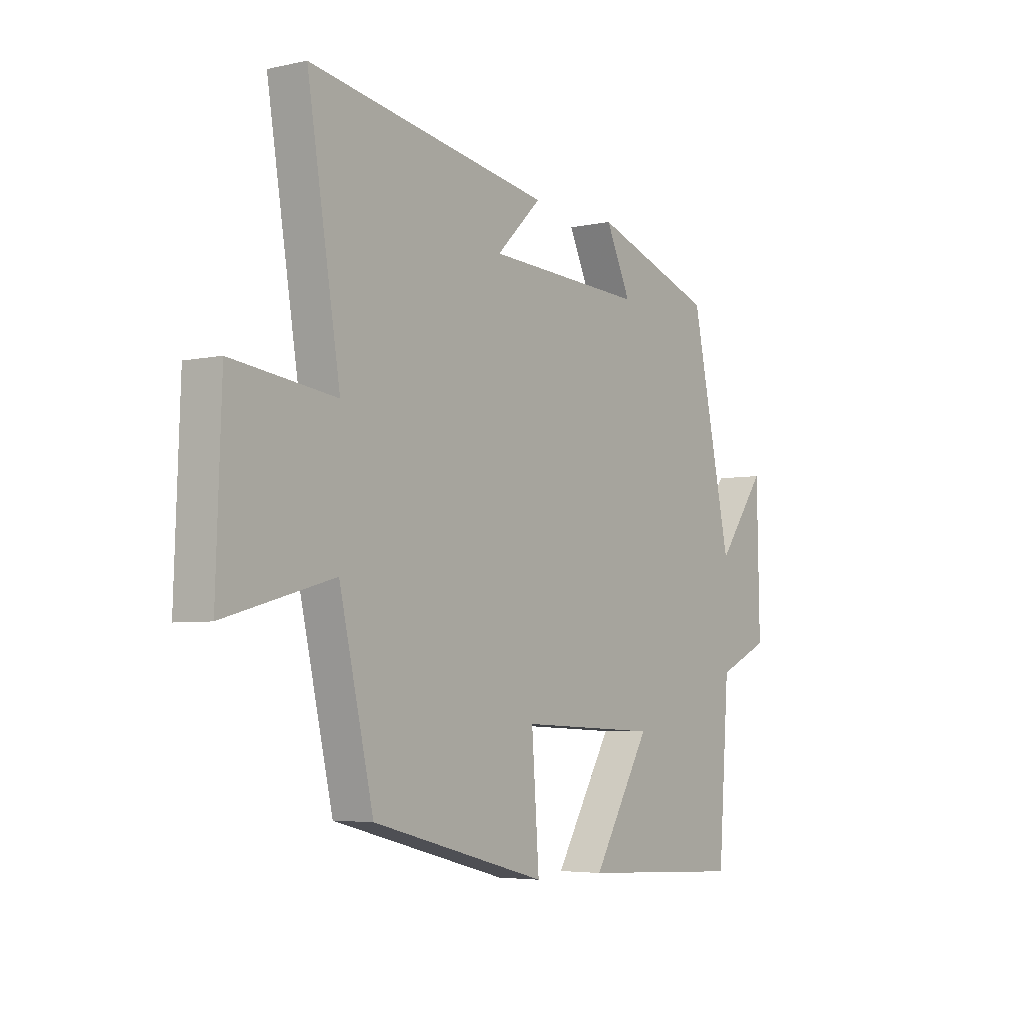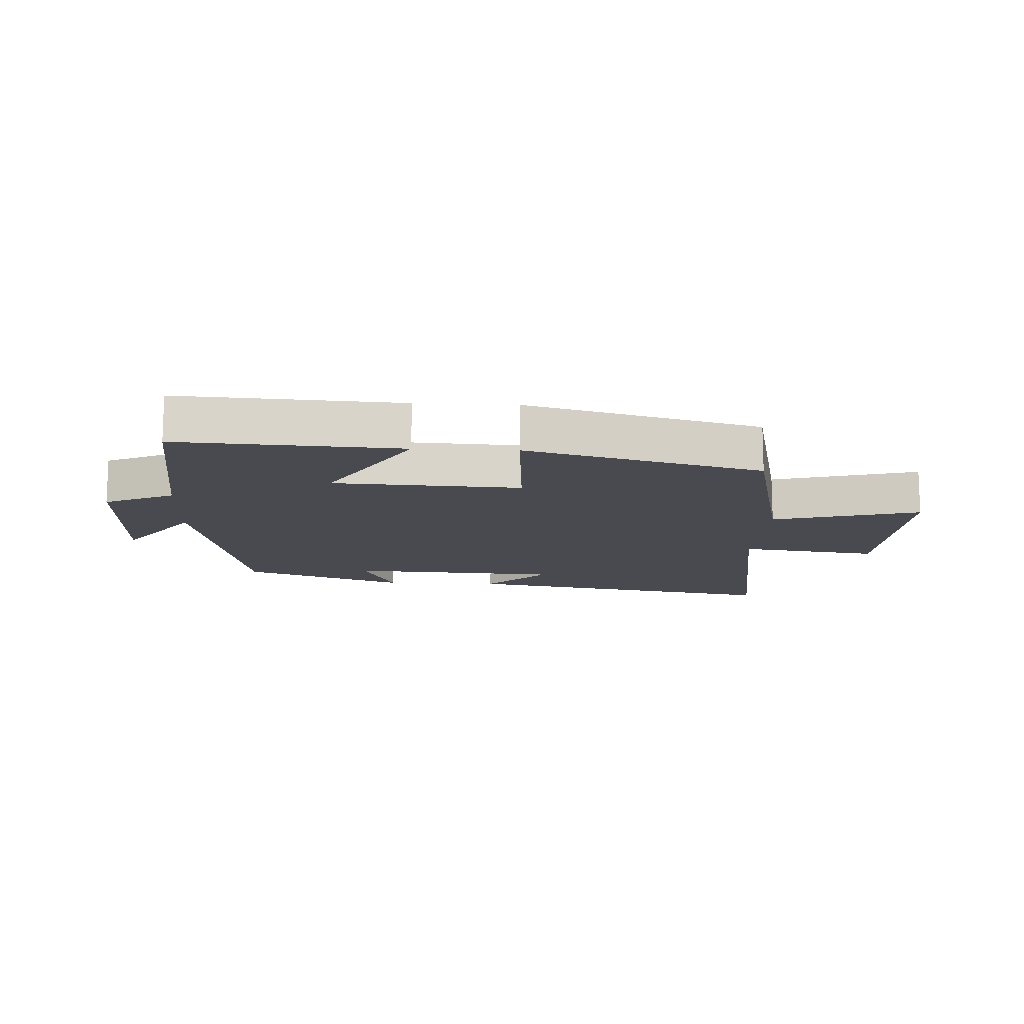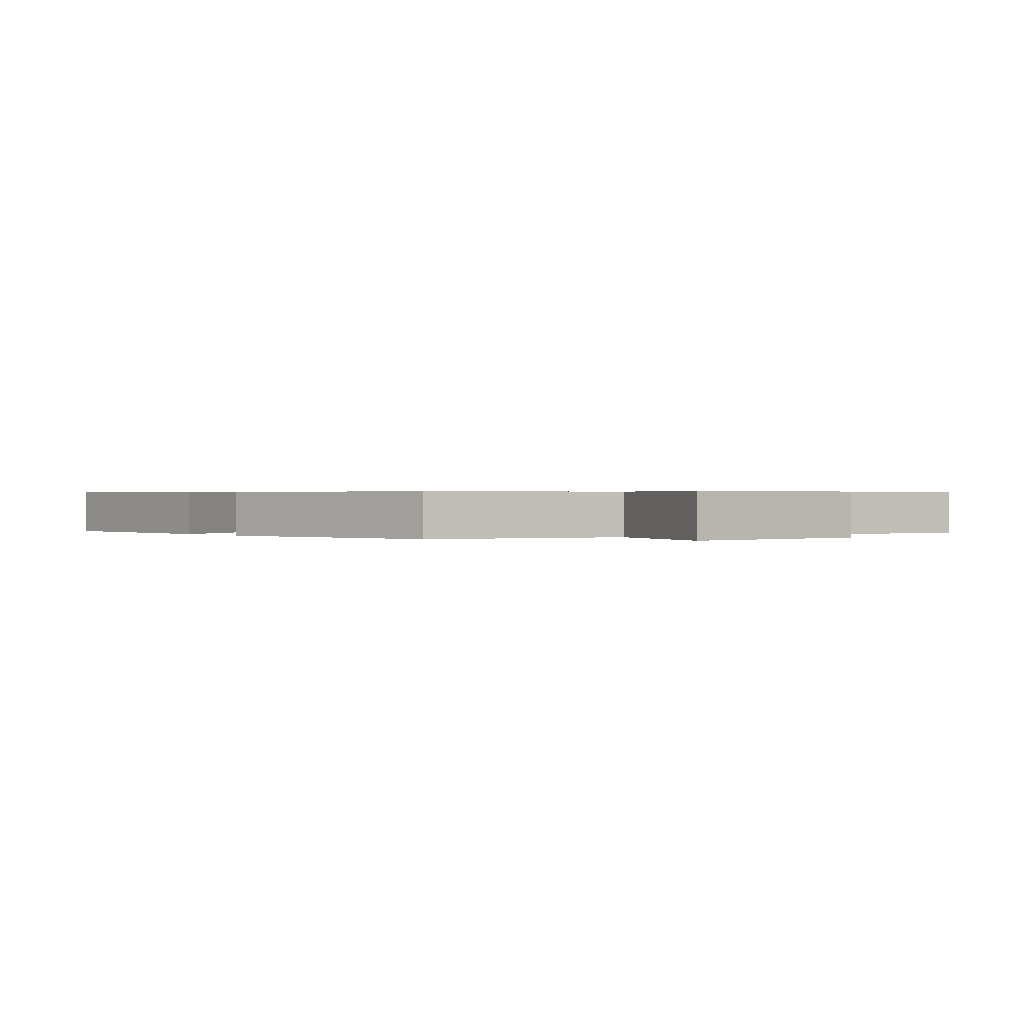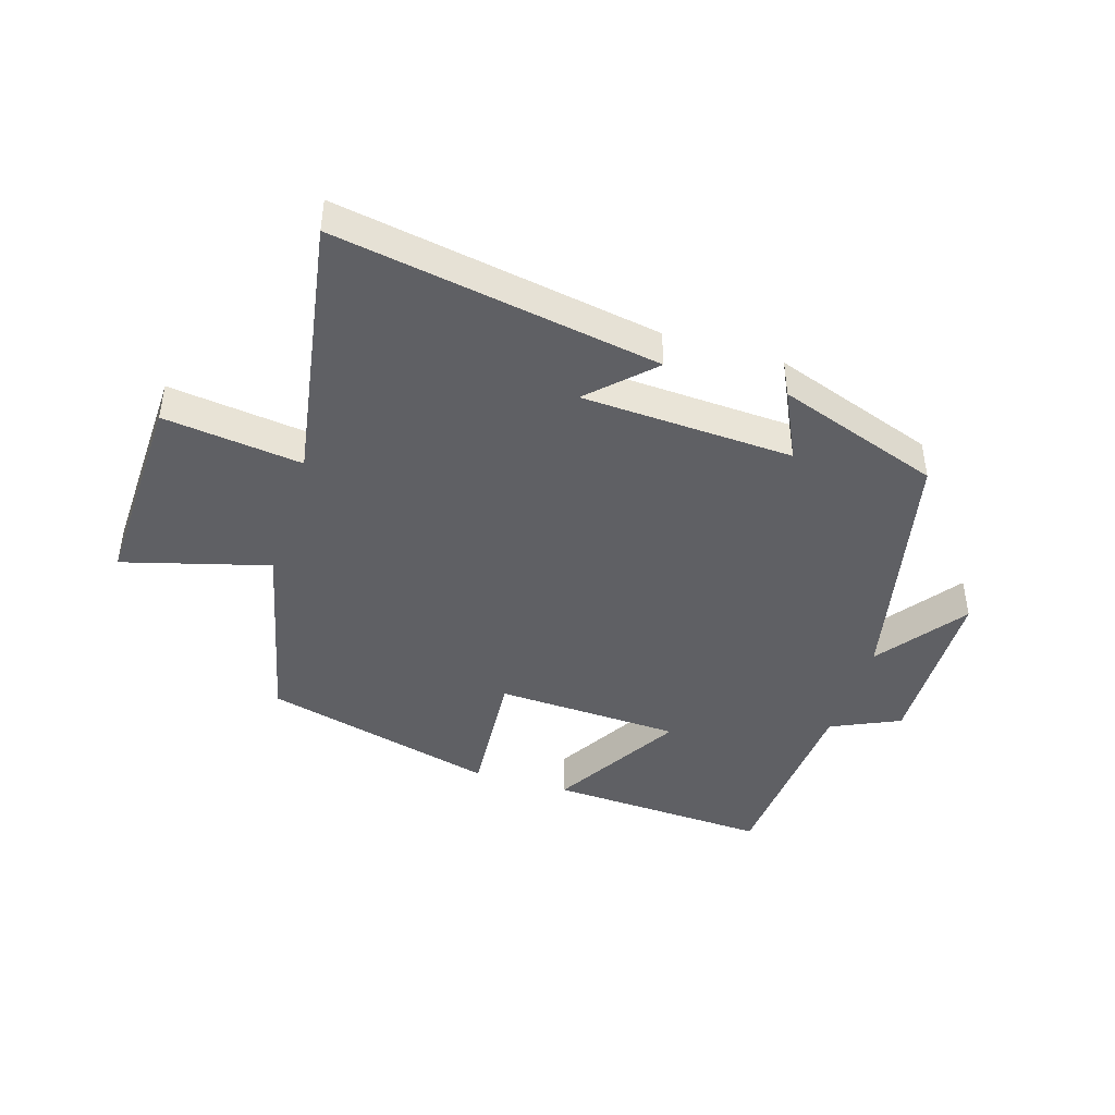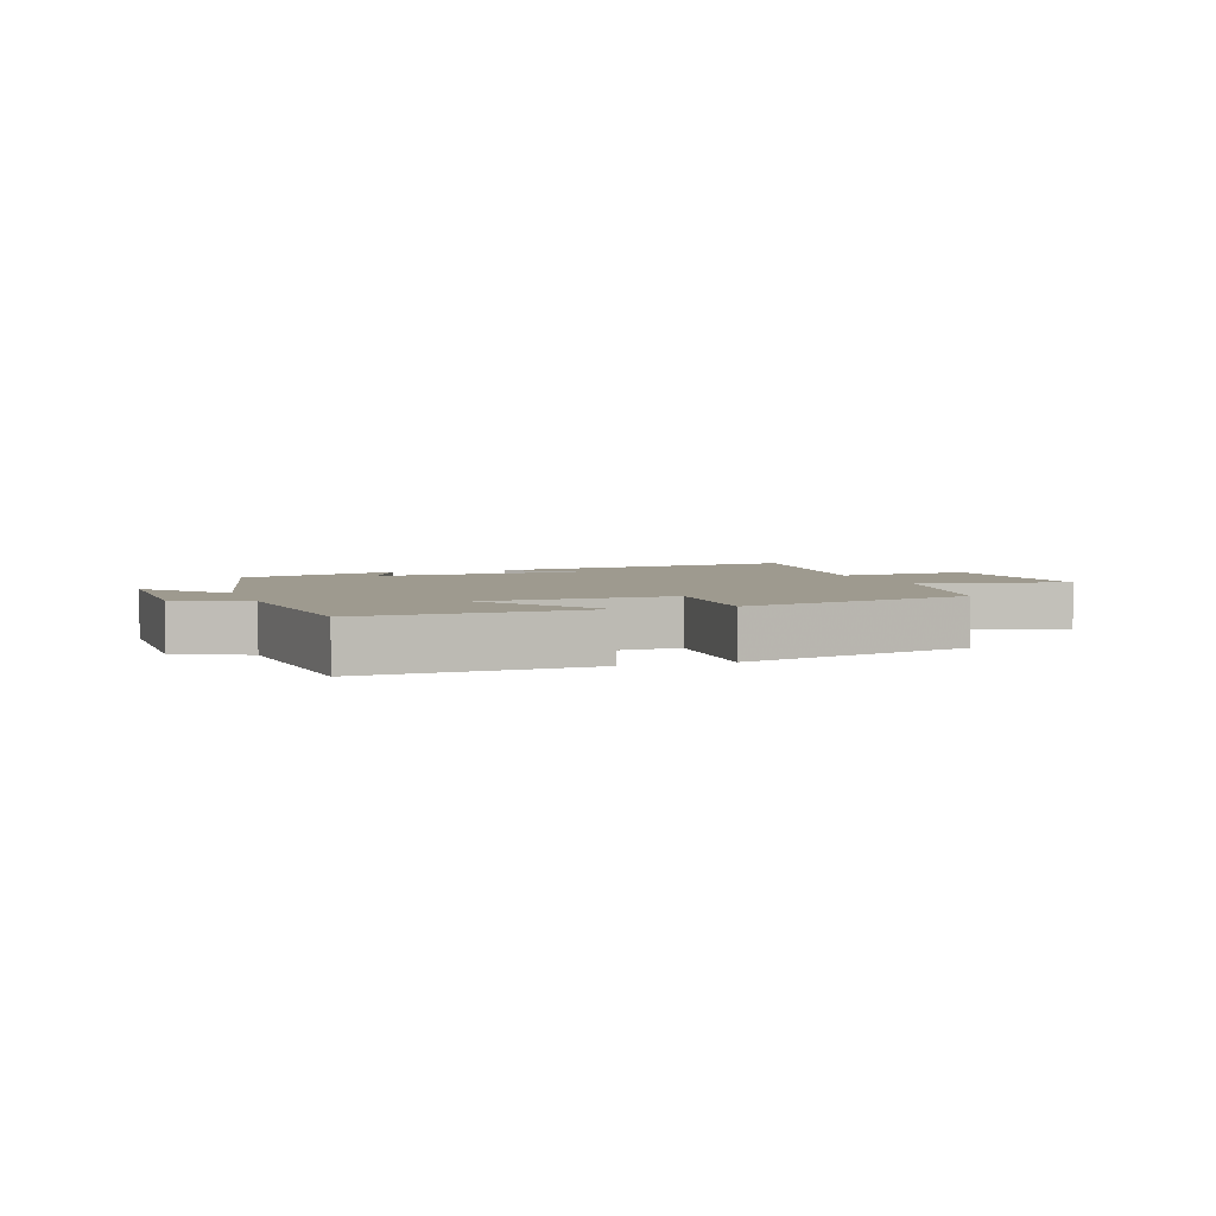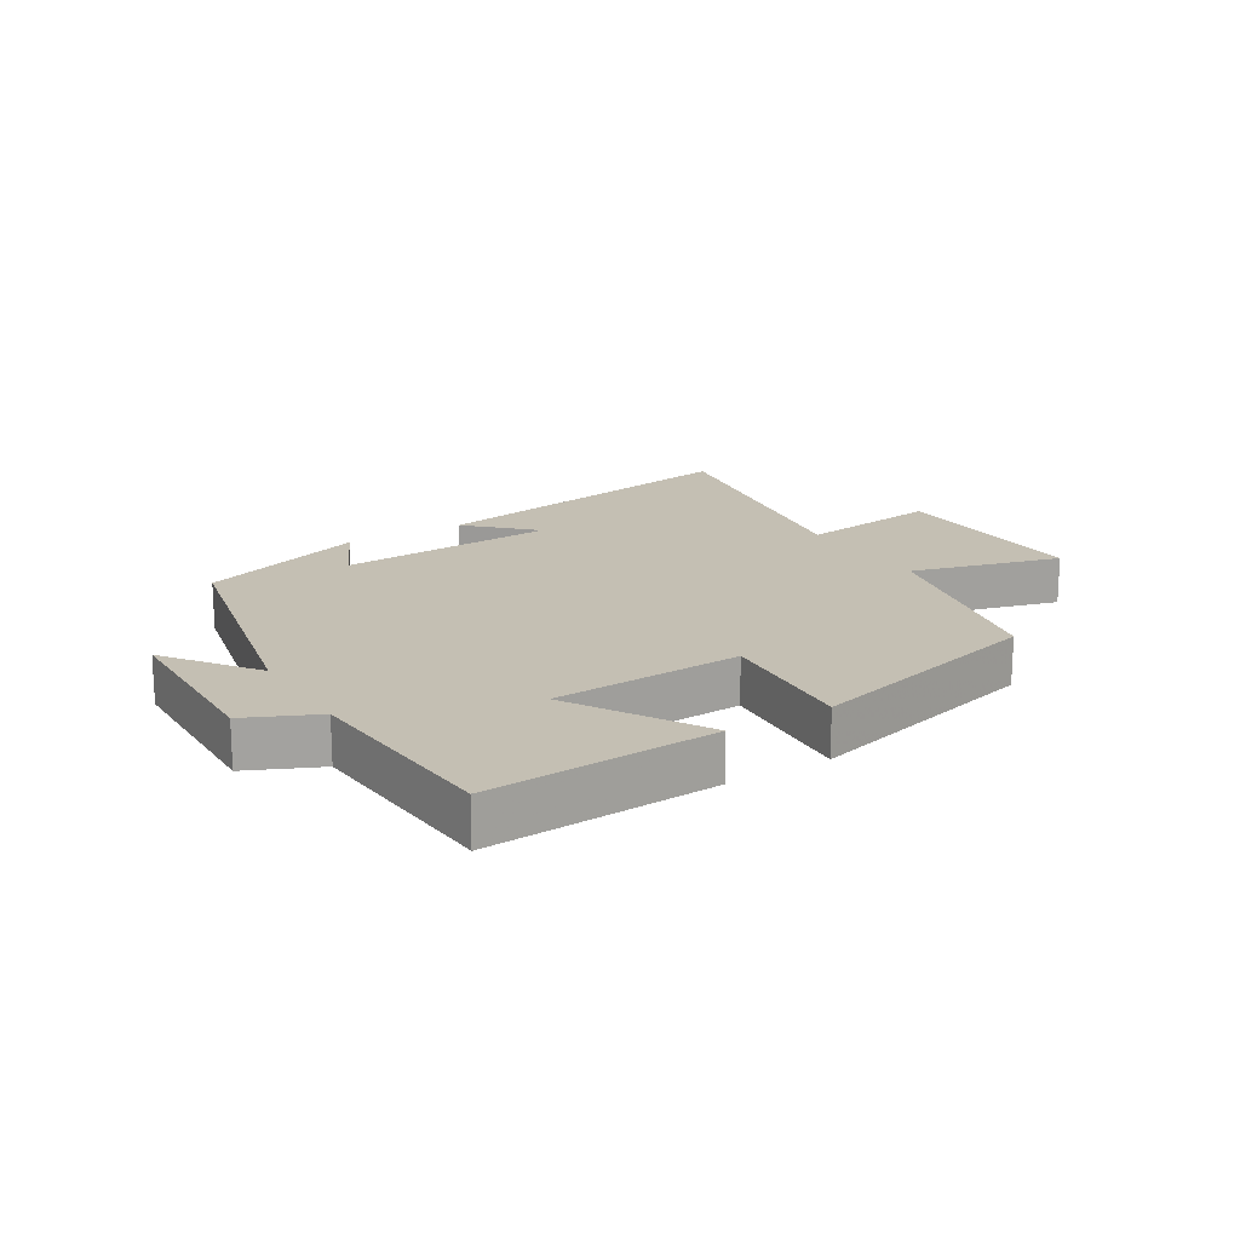
<metadata>
{"format":"obj","ext":"obj","renderer":"f3d","projection":"perspective","resolution":1024,"background":"white","views":[{"elev":-4.7,"azim":-54.5,"up":"+Z"},{"elev":-13.5,"azim":176.9,"up":"+Y"},{"elev":0.5,"azim":-127.0,"up":"+Y"},{"elev":-43.8,"azim":-17.1,"up":"+Y"},{"elev":3.7,"azim":160.6,"up":"+Y"},{"elev":17.8,"azim":148.5,"up":"+Y"}]}
</metadata>
<code>
v 0.412 0.07 0.407
v 0.5 0.07 -0.003
v 0.606 0.07 0.14
v 0.612 0.07 -0.144
v 0.5 0.07 -0.195
v 0.476 0.07 -0.519
v 0.115 0.07 -0.5
v 0.241 0.07 -0.289
v -0.061 0.07 -0.275
v -0.045 0.07 -0.5
v -0.426 0.07 -0.401
v -0.5 0.07 -0.08
v -0.737 0.07 -0.145
v -0.725 0.07 0.183
v -0.5 0.07 0.154
v -0.571 0.07 0.59
v -0.045 0.07 0.5
v -0.143 0.07 0.404
v 0.201 0.07 0.386
v 0.147 0.07 0.5
v 0.412 0 0.407
v 0.5 0 -0.003
v 0.606 0 0.14
v 0.612 0 -0.144
v 0.5 0 -0.195
v 0.476 0 -0.519
v 0.115 0 -0.5
v 0.241 0 -0.289
v -0.061 0 -0.275
v -0.045 0 -0.5
v -0.426 0 -0.401
v -0.5 0 -0.08
v -0.737 0 -0.145
v -0.725 0 0.183
v -0.5 0 0.154
v -0.571 0 0.59
v -0.045 0 0.5
v -0.143 0 0.404
v 0.201 0 0.386
v 0.147 0 0.5
f 19 20 1 2
f 18 19 2
f 15 16 17 18
f 15 18 2
f 12 13 14 15
f 12 15 2
f 9 10 11 12
f 8 9 12 2
f 5 6 7 8
f 5 8 2
f 2 3 4 5
f 22 21 40 39
f 22 39 38
f 38 37 36 35
f 22 38 35
f 35 34 33 32
f 22 35 32
f 32 31 30 29
f 22 32 29 28
f 28 27 26 25
f 22 28 25
f 25 24 23 22
f 1 21 22 2
f 2 22 23 3
f 3 23 24 4
f 4 24 25 5
f 5 25 26 6
f 6 26 27 7
f 7 27 28 8
f 8 28 29 9
f 9 29 30 10
f 10 30 31 11
f 11 31 32 12
f 12 32 33 13
f 13 33 34 14
f 14 34 35 15
f 15 35 36 16
f 16 36 37 17
f 17 37 38 18
f 18 38 39 19
f 19 39 40 20
f 20 40 21 1

</code>
